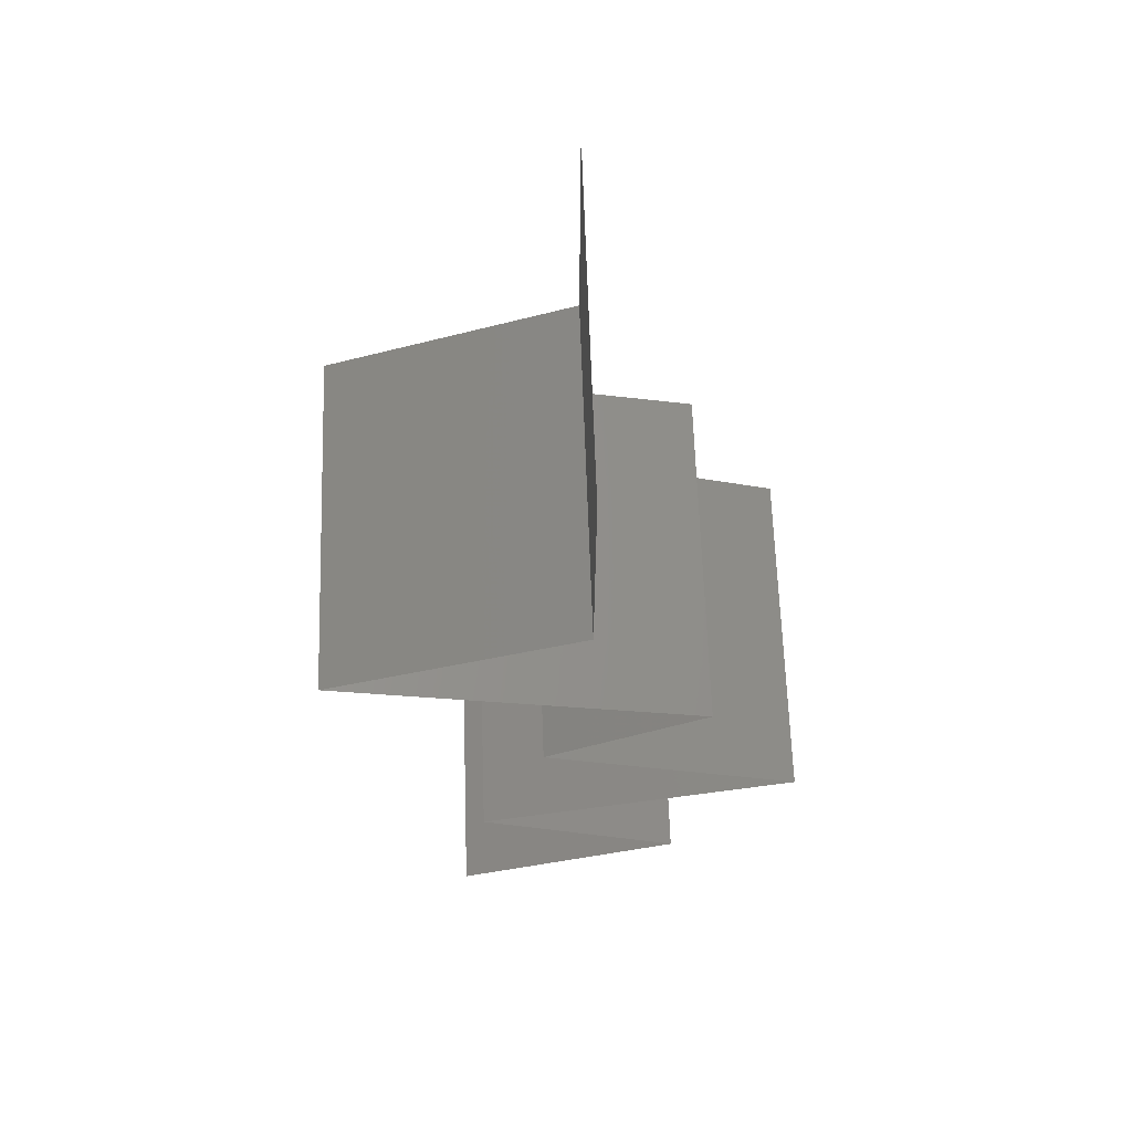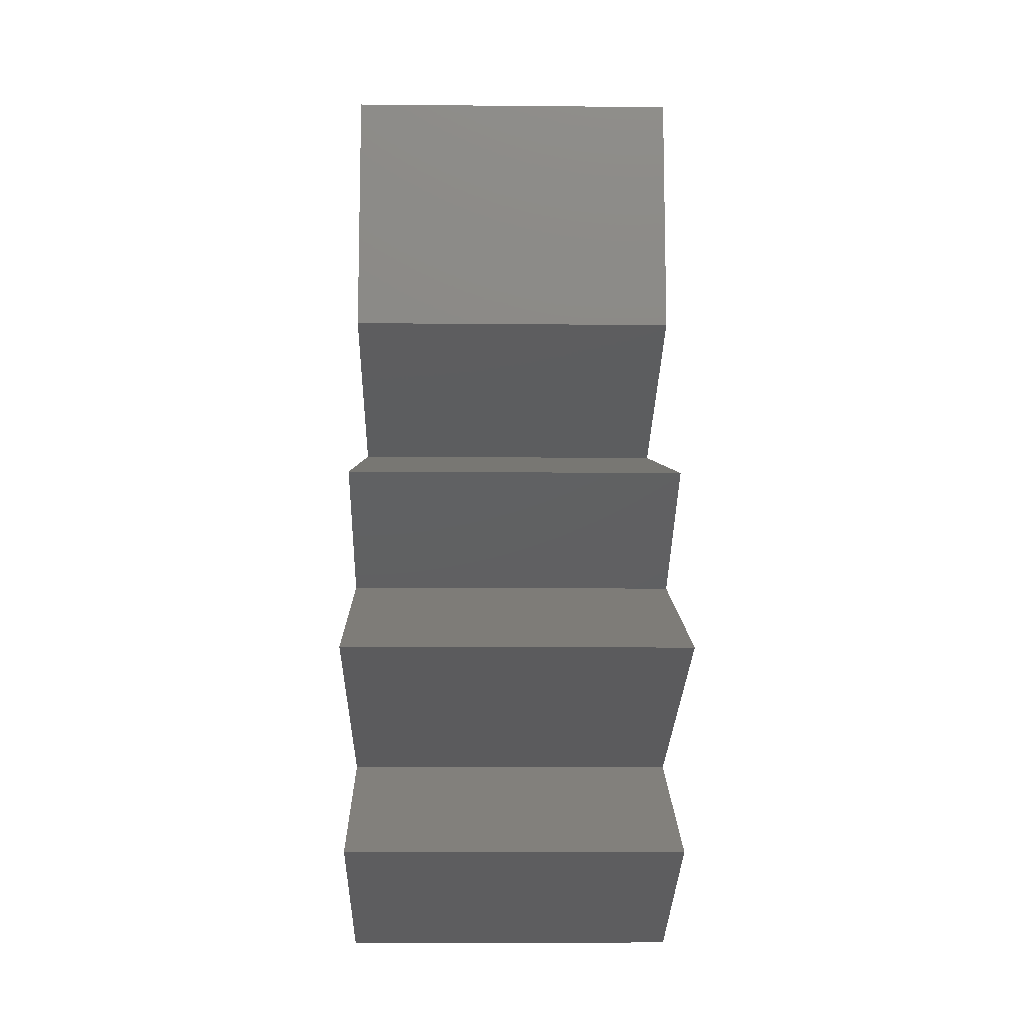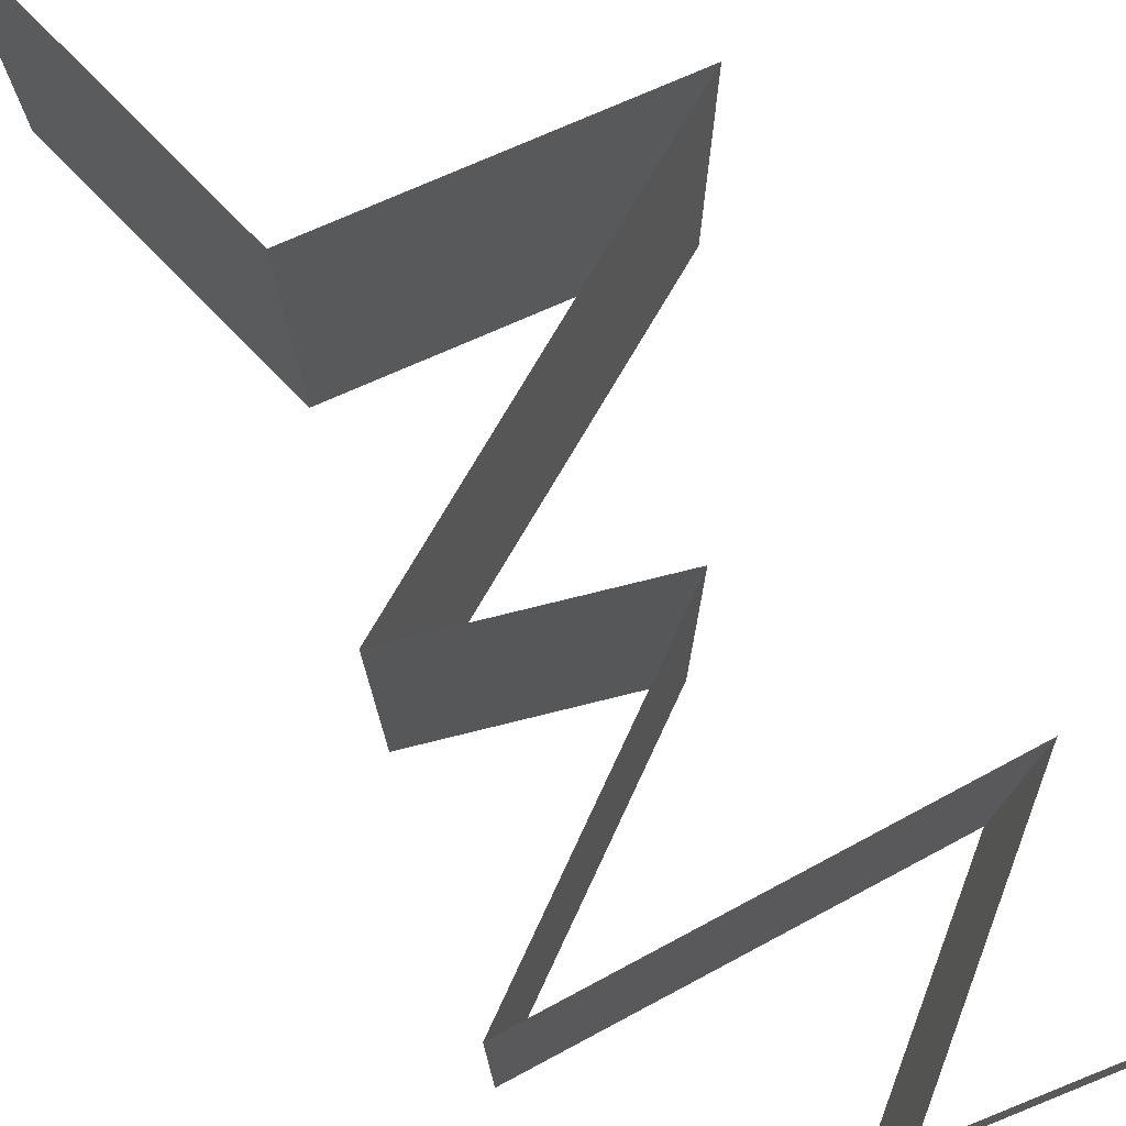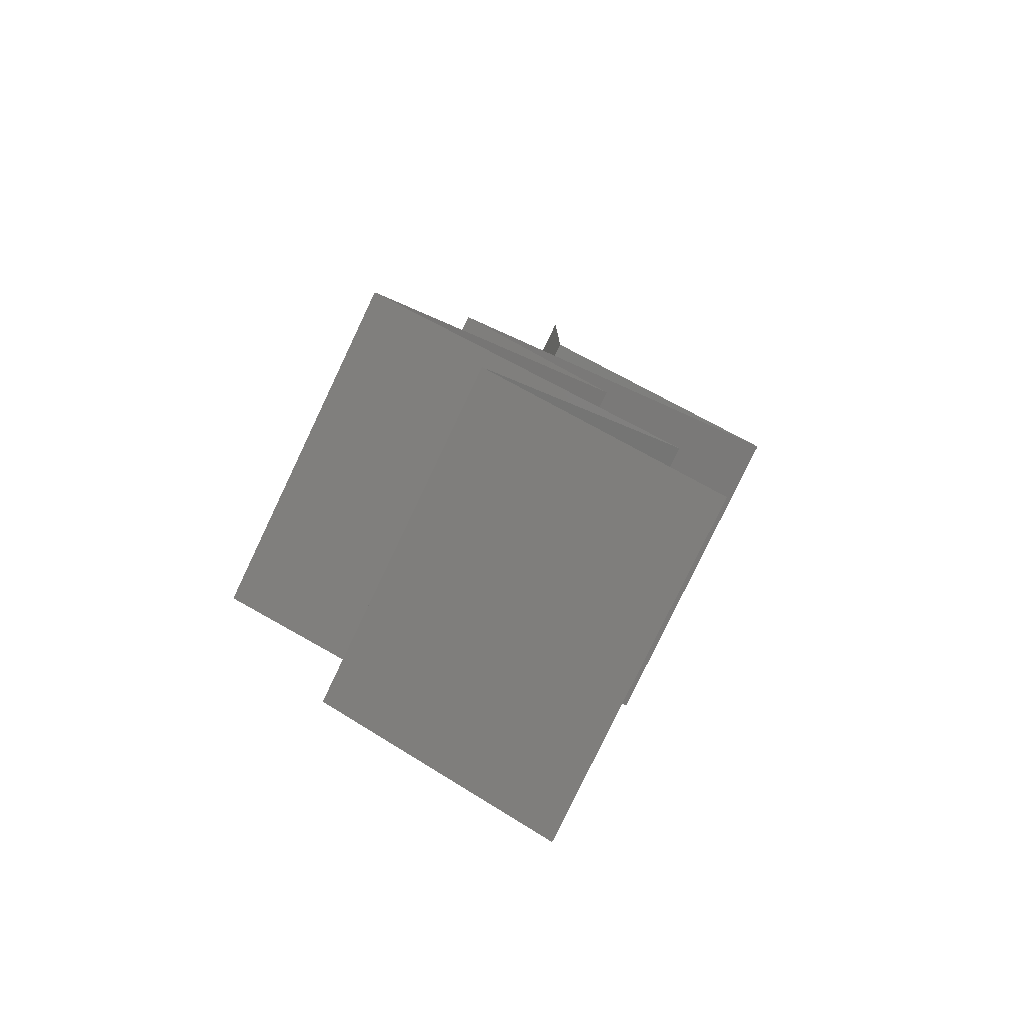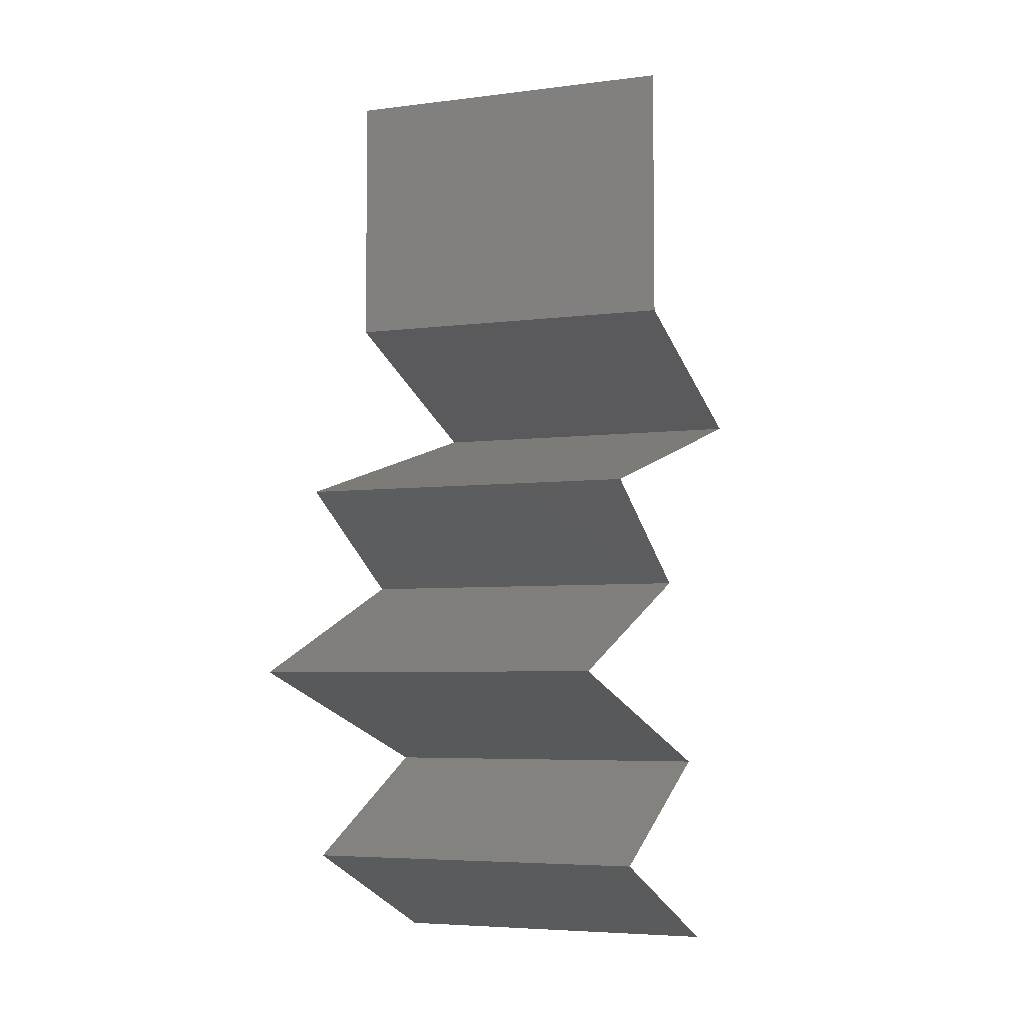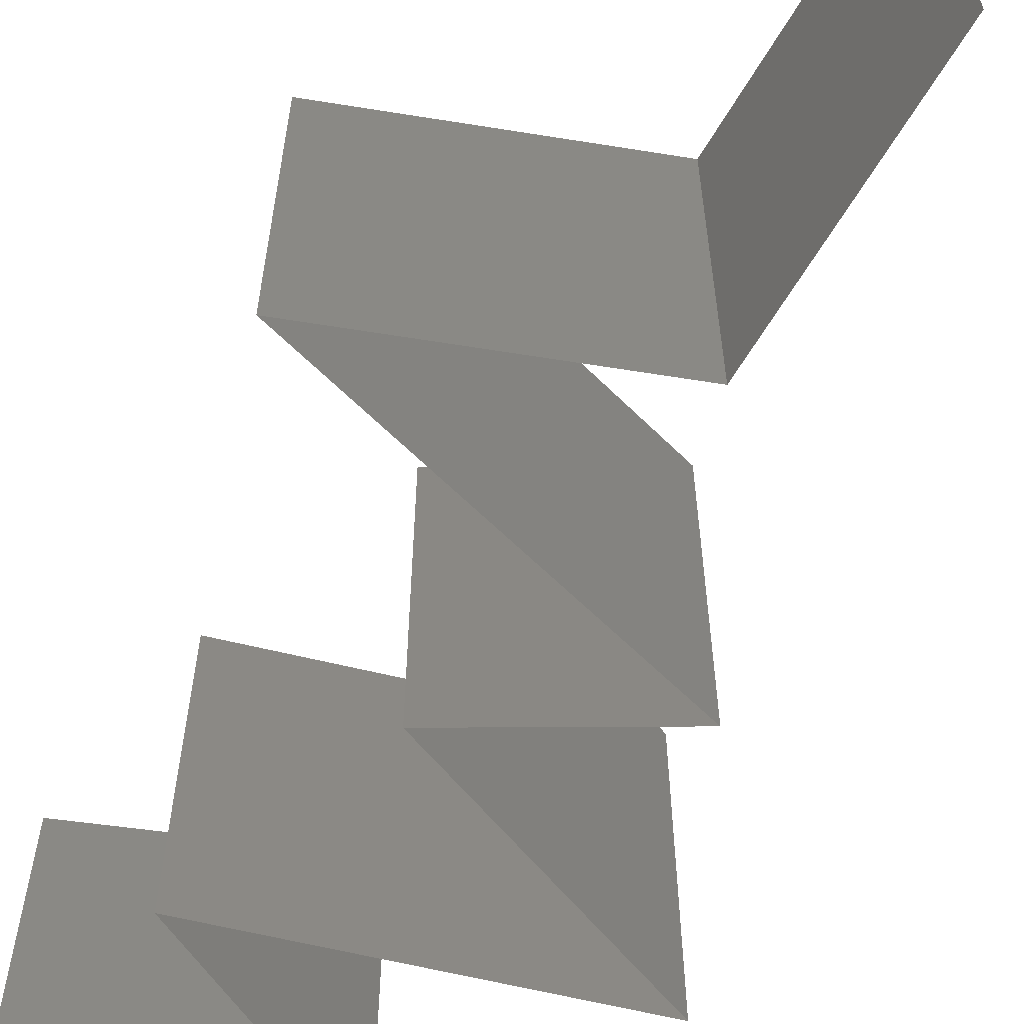
<metadata>
{"format":"stl","ext":"stl","renderer":"f3d","projection":"perspective","resolution":1024,"background":"white","views":[{"elev":64.5,"azim":178.1,"up":"+Y"},{"elev":-10.8,"azim":-91.3,"up":"+Y"},{"elev":78.0,"azim":-44.5,"up":"+Z"},{"elev":-79.1,"azim":-25.5,"up":"+Y"},{"elev":-5.2,"azim":-68.0,"up":"+Y"},{"elev":-62.3,"azim":149.6,"up":"+Z"}]}
</metadata>
<code>
# stl→obj: 63 verts, 90 faces
v 0.04 0.045 0.02
v 0.04 0.05261 0.01232
v 0.04 0.0525 0.02
v 0.04 0.06 0.02
v 0.04 0.06 0.01
v 0.04 0.045 0.01
v 0.04 0.045 0
v 0.04 0.05025 0.005344
v 0.04 0.05541 0.005381
v 0.04 0.06 0
v 0.04 0.0525 0
v 0.04728 0.04219 0.02
v 0.04735 0.04216 0.01201
v 0.05456 0.03938 0.02
v 0.05456 0.03938 0.01
v 0.05456 0.03938 0
v 0.04973 0.04124 0.005607
v 0.04487 0.04312 0.005524
v 0.04728 0.04219 0
v 0.03322 0.03375 0
v 0.04146 0.03592 0.008316
v 0.03322 0.03375 0.01
v 0.04389 0.03656 0
v 0.04389 0.03656 0.02
v 0.04743 0.0375 0.0126
v 0.03322 0.03375 0.02
v 0.03882 0.03523 0.01479
v 0.04842 0.03776 0.006137
v 0.0427 0.02813 0.02
v 0.03796 0.03094 0.01451
v 0.03796 0.03094 0.005521
v 0.0427 0.02813 0
v 0.0427 0.02813 0.01
v 0.03513 0.02531 0.02
v 0.03475 0.02517 0.01206
v 0.02756 0.0225 0.02
v 0.02756 0.0225 0.01
v 0.02756 0.0225 0
v 0.03249 0.02433 0.005637
v 0.03755 0.02621 0.00554
v 0.03513 0.02531 0
v 0.04655 0.01688 0.01
v 0.03989 0.01885 0.01287
v 0.04655 0.01688 0.02
v 0.03475 0.02037 0.007525
v 0.03705 0.01969 0
v 0.03705 0.01969 0.02
v 0.04655 0.01688 0
v 0.04127 0.01844 0.005548
v 0.03316 0.02084 0.01414
v 0.03456 0.01125 0.01
v 0.04055 0.01406 0.02
v 0.04055 0.01406 0
v 0.03456 0.01125 0
v 0.03456 0.01125 0.02
v 0.04148 0.00838 0.007488
v 0.04134 0.008437 0
v 0.04812 0.005625 0
v 0.04812 0.005625 0.01
v 0.03931 0.009281 0.01469
v 0.04398 0.007344 0.0146
v 0.04812 0.005625 0.02
v 0.04134 0.008437 0.02
f 1 2 3
f 3 2 4
f 4 2 5
f 6 2 1
f 7 8 6
f 5 9 10
f 10 9 11
f 11 8 7
f 8 9 2
f 11 9 8
f 2 9 5
f 8 2 6
f 12 13 1
f 14 13 12
f 1 13 6
f 15 13 14
f 16 17 15
f 6 18 7
f 7 18 19
f 19 17 16
f 17 13 15
f 17 18 13
f 13 18 6
f 19 18 17
f 20 21 22
f 23 21 20
f 24 25 14
f 14 25 15
f 26 27 24
f 16 28 23
f 22 27 26
f 15 28 16
f 24 27 25
f 25 27 21
f 28 21 23
f 21 27 22
f 28 25 21
f 15 25 28
f 29 30 26
f 20 31 32
f 22 30 31
f 31 30 33
f 26 30 22
f 32 31 33
f 22 31 20
f 33 30 29
f 34 35 29
f 29 35 33
f 36 35 34
f 37 35 36
f 38 39 37
f 33 40 32
f 32 40 41
f 41 39 38
f 35 40 33
f 39 35 37
f 39 40 35
f 41 40 39
f 42 43 44
f 38 45 46
f 37 45 38
f 44 43 47
f 48 49 42
f 46 49 48
f 36 50 37
f 47 50 36
f 42 49 43
f 50 45 37
f 43 49 45
f 50 43 45
f 45 49 46
f 47 43 50
f 51 42 52
f 53 42 51
f 53 48 42
f 42 44 52
f 51 54 53
f 52 55 51
f 54 56 57
f 57 56 58
f 58 56 59
f 51 56 54
f 55 60 51
f 59 61 62
f 63 60 55
f 62 61 63
f 60 61 56
f 63 61 60
f 56 61 59
f 60 56 51

</code>
